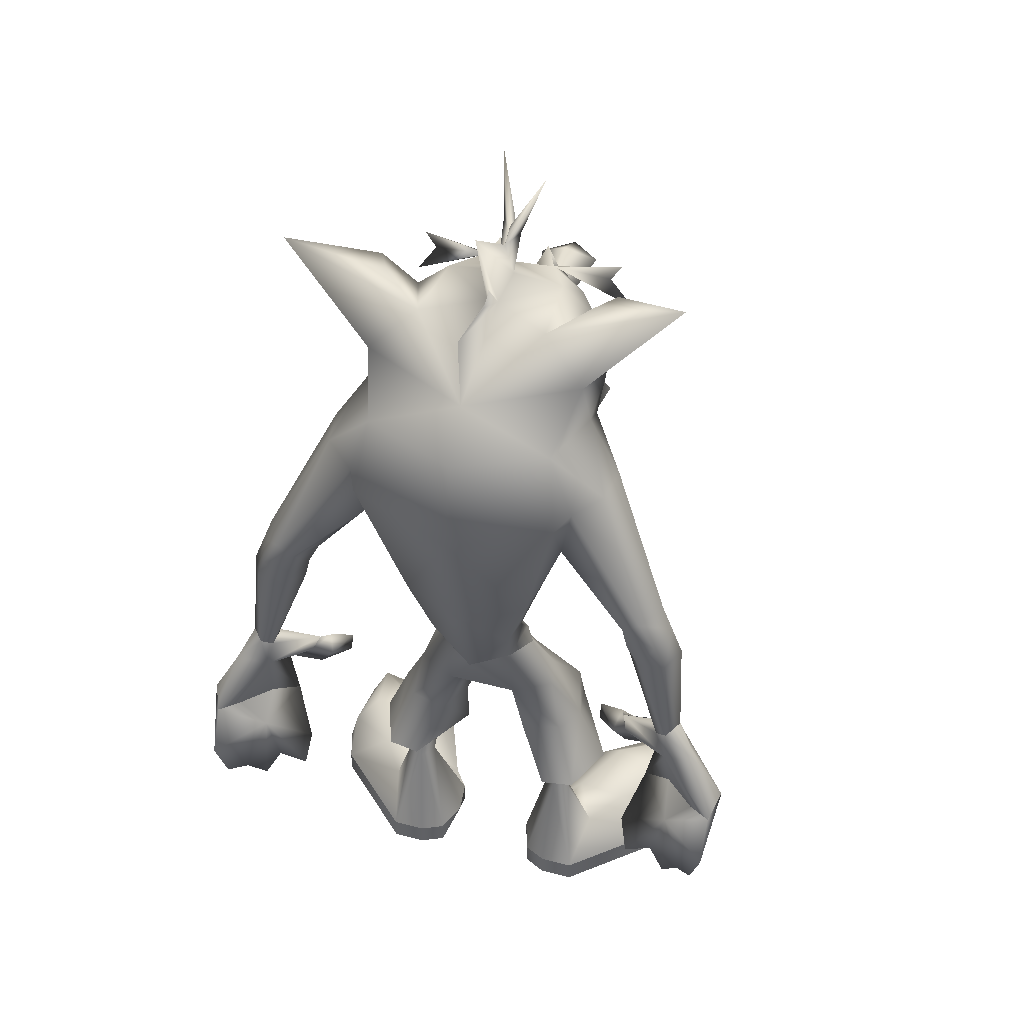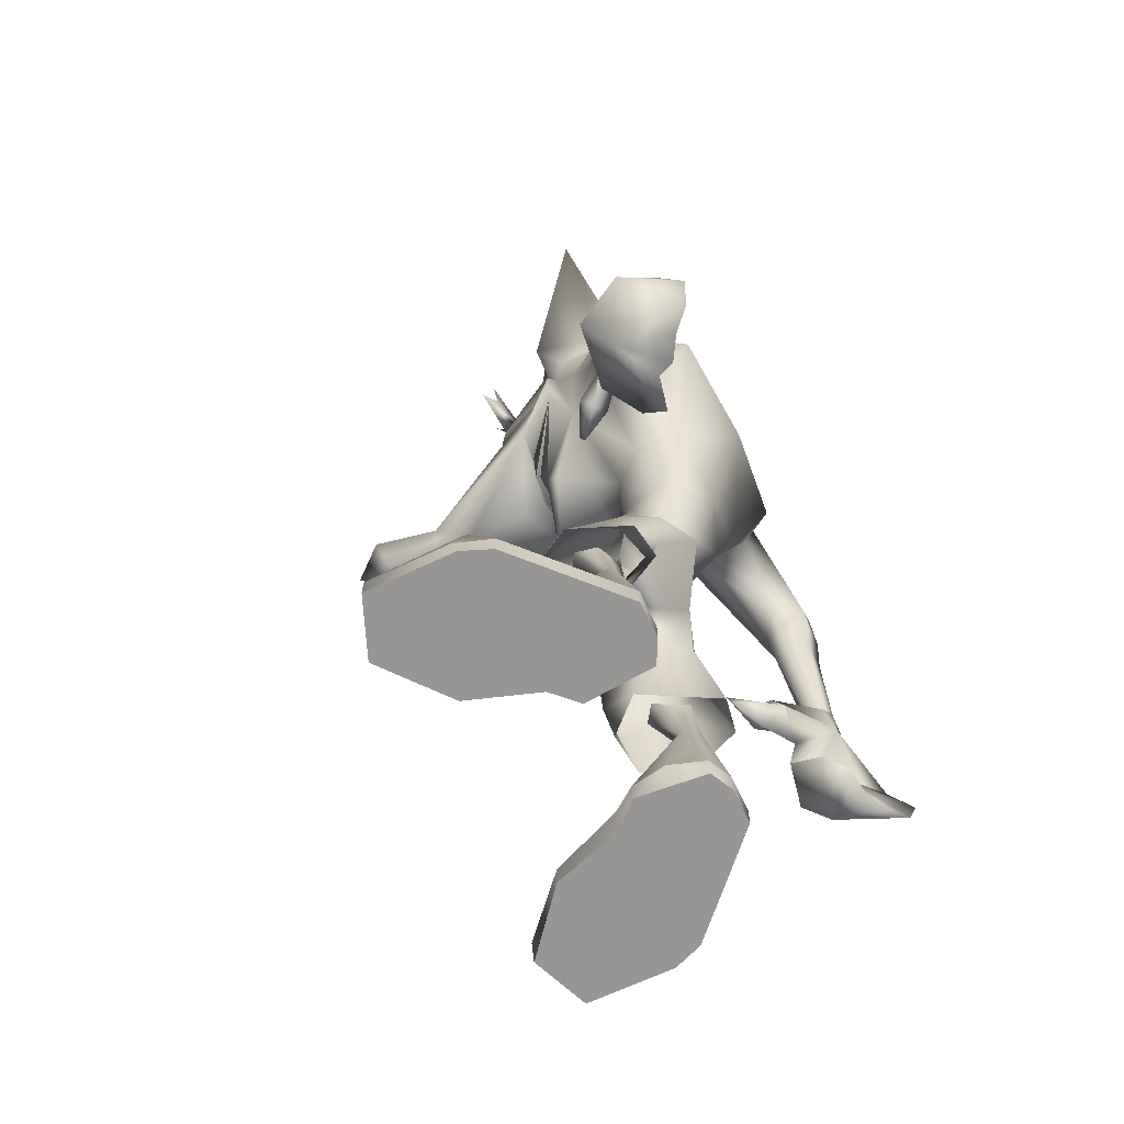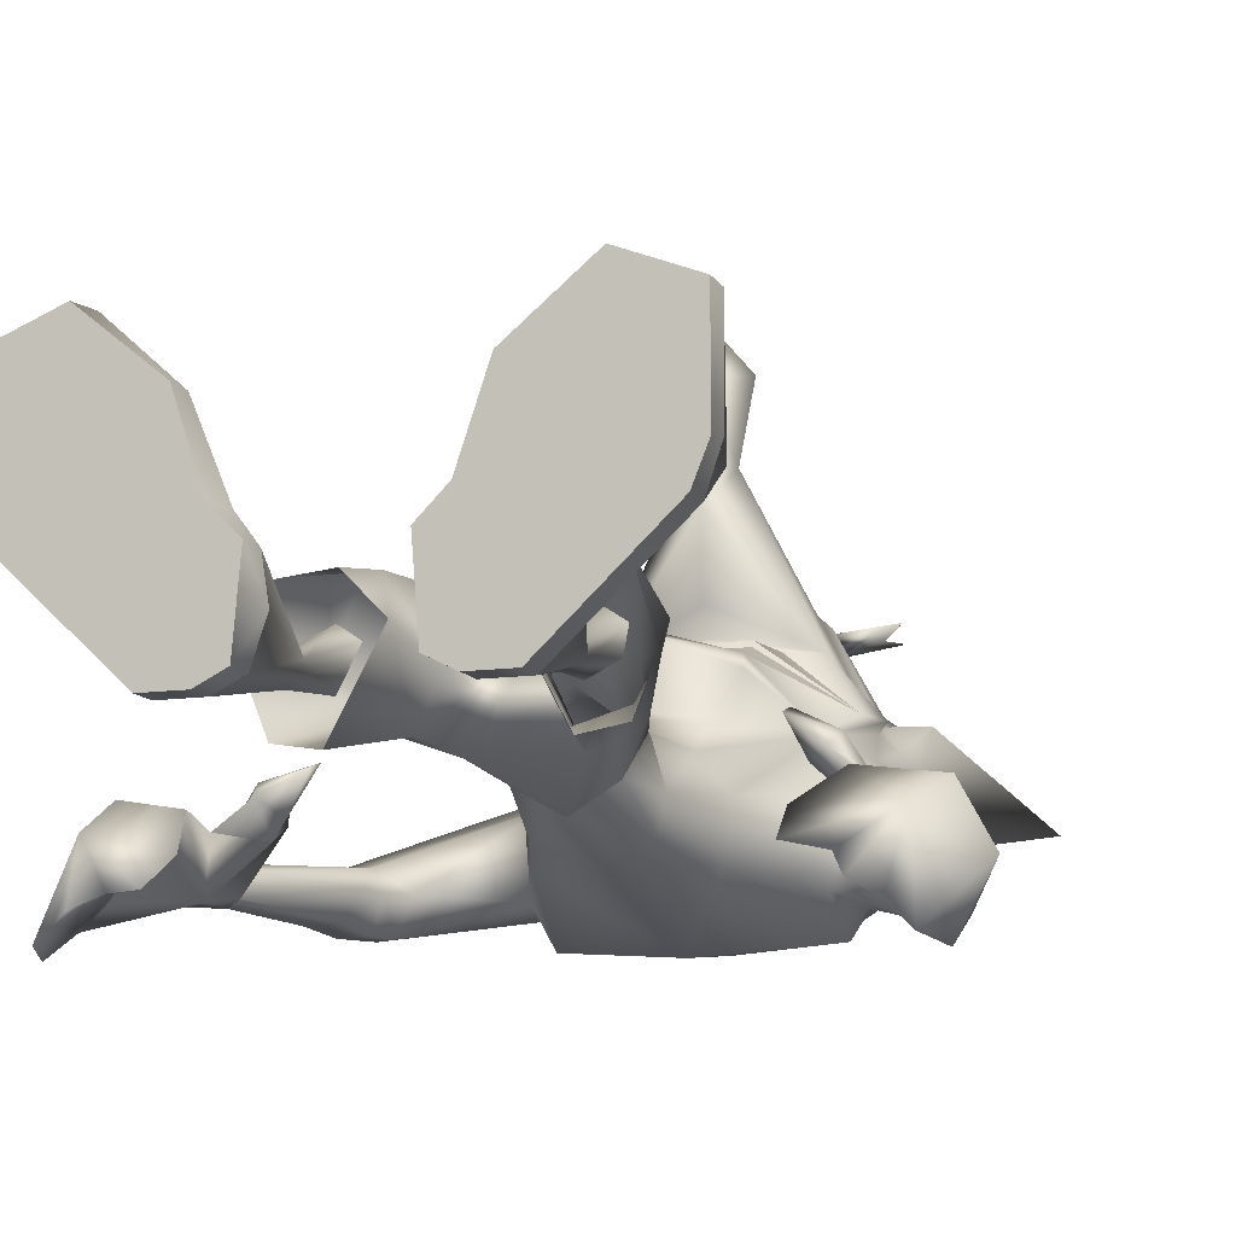
<metadata>
{"format":"obj","ext":"obj","renderer":"f3d","projection":"perspective","resolution":1024,"background":"white","views":[{"elev":42.1,"azim":-162.4,"up":"+Y"},{"elev":-67.9,"azim":115.2,"up":"+Y"},{"elev":-11.5,"azim":19.5,"up":"+Z"}]}
</metadata>
<code>
o crashbandicoot
v 20 142.6 15.19
v 19 147.6 3.181
v 23 146.6 19.18
v 20 139.6 5.19
v 35 164.6 7.16
v 11 154.6 7.172
v -33 101.6 -1.764
v -31 100.6 -4.763
v -29 104.6 -4.768
v -42 55.58 -8.709
v -41 60.59 -2.715
v -36 58.59 -0.7129
v -51 63.58 -12.72
v -47 62.58 -9.718
v -51 55.57 -16.71
v -43 45.58 -12.7
v -46 48.58 -13.7
v -13 98.6 4.239
v -19 120.6 7.213
v -19 116.6 -4.782
v -12 98.59 -3.761
v 33 64.6 3.28
v 36 70.59 1.273
v 34 67.6 5.276
v -39 78.59 -4.737
v -32 96.59 -4.758
v -9 97.6 9.24
v -7 110.6 15.22
v -16 125.6 15.21
v 0 97.61 13.24
v 0 109.6 16.23
v -6 82.6 10.26
v 5 82.6 10.26
v 0 84.61 14.26
v 1 82.61 13.26
v -33 50.58 -6.703
v -9 87.6 3.252
v -25 65.6 4.279
v -32 67.6 3.276
v -31 64.59 1.28
v -29 68.59 -0.7249
v -4.2 142.6 33.19
v -8.2 144.6 33.18
v -7.2 141.6 33.19
v 32 101.6 -1.764
v 18 120.6 7.213
v 28 104.6 -4.768
v 41 55.58 -8.709
v 48 55.57 -18.71
v 46 49.57 -17.7
v -35 96.58 -8.758
v -40 97.58 -8.76
v -38 102.6 -9.765
v 7 138.6 32.19
v 0 140.6 32.19
v 0 136.6 42.19
v -35 46.58 -10.7
v -14 47.6 8.3
v -12 49.61 14.3
v -13 37.6 10.31
v 0 79.61 14.26
v -4 76.61 15.27
v -33 101.6 -9.764
v -8 138.6 32.19
v -2 82.61 13.26
v -15 37.6 7.312
v -18 37.6 8.312
v 3 76.61 15.27
v 30 68.59 2.275
v 33 71.59 -0.7285
v 18 139.6 17.19
v 20 136.6 18.19
v 15 125.6 15.21
v 6 110.6 15.22
v 8 97.6 9.24
v 39 97.58 -8.76
v 37 102.6 -9.765
v 39 103.6 -4.767
v 34 96.58 -8.758
v 32 101.6 -9.764
v 33 46.58 -8.699
v 38 48.58 -9.701
v -2 148.6 33.18
v 0 153.6 27.17
v -7 152.6 29.17
v 43 48.57 -14.7
v -40 103.6 -4.767
v -4.2 144.6 33.18
v -6.2 146.6 33.18
v -21 142.6 15.19
v -24 146.6 19.18
v -20 147.6 3.181
v -21 139.6 5.19
v -18 145.6 19.18
v -38 68.59 -1.725
v -35 70.59 1.273
v -32 71.59 -2.728
v -40 48.58 -10.7
v -49 49.57 -15.7
v 30 100.6 -4.763
v 37 58.59 0.2871
v 41 60.59 -3.715
v 45 62.58 -10.72
v 48 63.57 -14.72
v 40 45.58 -12.7
v 18 116.6 -4.782
v 12 98.6 4.239
v 31 96.59 -4.758
v 8 87.6 3.252
v 11 98.59 -3.761
v 38 78.59 -4.737
v -18 47.6 10.3
v -18 49.61 14.3
v 33 50.59 -4.703
v 28 65.6 7.279
v 7.2 141.6 33.19
v 4.2 144.6 33.18
v 4.2 142.6 33.19
v -17 37.6 10.31
v 38 68.59 -0.7249
v 8.2 144.6 33.18
v 6.2 146.6 33.18
v -36 164.6 7.16
v -15 49.61 16.3
v -12 154.6 7.172
v 1 148.6 33.18
v 6 152.6 29.17
v 14 49.61 16.3
v 14 37.61 11.31
v 16 37.6 10.31
v 11 49.61 14.3
v 12 37.6 10.31
v 13 47.6 8.3
v 14 37.6 7.312
v 17 37.6 8.312
v 17 49.61 14.3
v 17 47.6 10.3
v -15 37.61 11.31
v -19 139.6 17.19
v -21 136.6 18.19
v 18 158.6 11.17
v 16 138.6 -5.808
v 0 143.6 -2.814
v 17 145.6 19.18
v 0 155.6 12.17
v 10 154.6 21.17
v 16 149.6 21.18
v 12 140.6 31.19
v 21 157.6 17.17
v 11 146.6 31.18
v -7 78.6 3.263
v -8 87.59 -1.748
v 6 78.6 3.263
v 8 82.6 8.258
v 9 78.6 8.263
v -30 71.59 2.272
v -31 73.59 -0.7308
v -45 51.59 -3.705
v -52 63.59 -5.719
v -46 61.59 1.283
v -32 105.6 -9.769
v -19 125.6 -9.793
v -35 107.6 -9.771
v -41 78.59 -3.737
v -38 102.6 -1.765
v -42 79.59 -4.738
v -9 82.6 8.258
v -1 108.6 25.23
v -20 134.6 13.2
v -43 80.59 -5.739
v -42 98.59 -4.761
v -41 79.58 -8.738
v -39 78.58 -7.737
v -11 154.6 21.17
v -12 146.6 31.18
v -7 150.6 32.18
v 31 105.6 -9.769
v -5 154.6 32.17
v 1 155.6 21.17
v 42 80.58 -6.739
v 41 98.59 -4.761
v -4 130.7 50.2
v -25 68.6 5.275
v -10 78.6 8.263
v 11 106.6 20.23
v -22 127.6 9.205
v 0 77.59 -0.7356
v 7 87.59 -1.748
v -13 140.6 31.19
v 4 154.6 32.17
v -12 106.6 20.23
v -2 155.6 21.17
v -2 155.6 12.17
v 45 51.59 -4.705
v 6 150.6 32.18
v 20 144.6 32.18
v -21 144.6 32.18
v 3 130.7 50.2
v 0 132.7 51.2
v 21 127.6 9.205
v -19 158.6 11.17
v -22 157.6 17.17
v 51 63.58 -8.719
v -17 149.6 21.18
v -17 138.6 -5.808
v 31 71.6 4.272
v 32 73.59 1.269
v 47 61.59 -0.7165
v 34 107.6 -9.771
v 40 78.59 -3.737
v 37 102.6 -1.765
v -12 137.6 32.19
v 42 79.59 -4.738
v 18 125.6 -9.793
v 19 134.6 13.2
v 40 79.58 -8.738
v 38 78.58 -7.737
v 11 137.6 32.19
v 28 68.6 8.275
v -21 126.6 -5.794
v 20 126.6 -5.794
v 25 129.6 -2.798
v -26 129.6 -2.798
v 0 93.59 -4.755
v 0 135.6 -9.805
v 0 118.6 -11.78
v -38 108.6 -4.773
v 37 108.6 -4.773
v 26 130.6 3.201
v -27 130.6 3.201
v -9 119.6 25.21
v 0 113.6 24.22
v 0 119.6 25.21
v -8.847 120.5 26.21
v -10 128.6 26.2
v -18 134.6 19.2
v 0 126.6 27.21
v -0.0397 120.5 26.21
v 7.887 120.5 26.21
v -10 113.6 23.22
v 8 119.6 25.21
v 9 113.6 23.22
v 17 134.6 19.2
v 9 128.6 26.2
v -18 26.61 19.33
v -24 29.63 28.32
v -20 25.63 30.33
v -32 29.62 26.32
v -27 26.61 18.33
v -22 25.61 11.33
v -16 25.61 15.33
v 26 26.61 18.33
v 31 29.62 26.32
v 35 25.62 23.33
v 21 25.61 11.33
v 15 25.61 15.33
v 17 26.61 19.33
v 23 29.63 28.32
v 19 25.63 30.33
v -36 25.62 23.33
v 11 18.62 21.33
v -12 18.62 21.33
v 35 18.61 18.33
v -36 18.61 18.33
v 8 18.61 17.33
v -9 18.61 17.33
v 43 75.59 -4.733
v -14 44.59 2.304
v -16 56.6 7.289
v -9 56.6 5.289
v -7 44.61 15.3
v -41 73.58 -8.731
v -47 74.58 -8.732
v -20 44.6 3.304
v -19 56.61 12.29
v -44 75.59 -3.733
v 6 67.6 4.276
v -7 67.6 4.276
v 0 67.61 17.28
v -11 52.62 22.29
v -13 45.62 21.3
v 6 67.61 19.28
v 9 57.62 22.29
v 18 56.61 12.29
v 15 57.62 22.29
v 16 52.62 22.29
v 6 44.61 15.3
v 5 56.61 12.29
v 8 56.6 5.289
v -7 67.61 19.28
v -13 67.61 14.28
v -16 57.62 22.29
v 10 52.62 22.29
v -1 164.6 22.16
v -1 162.6 19.16
v 0 161.6 24.16
v 0 162.6 28.16
v -3 163.6 4.162
v -1 157.6 7.169
v -9 14.61 17.34
v -8 18.61 11.33
v 1 155.6 -0.8288
v -3 163.6 22.16
v -8 176.6 20.15
v 12 67.61 14.28
v 2 167.6 12.16
v -1 160.6 9.165
v -10 57.62 22.29
v -6 56.61 12.29
v 13 67.6 8.276
v -14 67.6 8.276
v 2 162.6 28.16
v -17 52.62 22.29
v 5 170.6 37.15
v 15 56.6 7.289
v 13 44.59 2.304
v 39 73.58 -8.731
v 45 74.58 -9.732
v 19 44.6 3.304
v 12 45.62 21.3
v -17 14.63 33.34
v -17 18.63 33.33
v -38 18.64 38.33
v -38 14.64 38.34
v -28 14.64 42.34
v 37 18.62 24.33
v 7 18.61 11.33
v 9 18.6 5.335
v 9 14.6 5.34
v 27 14.64 42.34
v 37 18.64 38.33
v 26 18.64 42.33
v 33 26.64 37.33
v 12 14.62 21.34
v 16 14.63 33.34
v 35 14.61 18.34
v 37 14.62 23.34
v 19 14.6 3.34
v 13 18.6 3.335
v 19 18.6 3.335
v 16 18.63 33.33
v 13 14.6 3.34
v 8 14.61 17.34
v -20 18.6 3.335
v 37 14.64 38.34
v -38 18.62 24.33
v -10 14.6 5.34
v -10 18.6 5.335
v -27 18.64 42.33
v -34 26.64 37.33
v -13 14.62 21.34
v -36 14.61 18.34
v -38 14.62 23.34
v -20 14.6 3.34
v -14 18.6 3.335
v -14 14.6 3.34
v 18 153.6 31.17
v 1 161.6 30.16
v -17 150.6 31.18
v -19 153.6 31.17
v 16 150.6 31.18
v 0 134.7 60.2
v 0 127.7 51.2
v 0 124.7 60.21
v -24 44.61 13.3
v 23 44.61 13.3
v -6 131.7 62.2
v 5 131.7 62.2
v 0 130.7 68.2
v -20 44.62 20.3
v 19 44.62 20.3
v 0 125.6 32.21
v 14 130.6 26.2
v 0 124.6 44.21
v -10 112.6 23.22
v -15 130.6 26.2
v 9 112.6 23.22
v -1 112.6 26.22
v 0 127.6 28.2
f 1 2 3
f 4 2 1
f 2 5 3
f 5 2 6
f 7 8 9
f 10 11 12
f 10 13 14
f 13 10 15
f 16 17 10
f 18 19 20
f 9 19 7
f 20 21 18
f 22 23 24
f 25 26 7
f 27 28 29
f 20 19 9
f 28 30 31
f 27 32 30
f 33 34 35
f 12 36 10
f 21 37 18
f 7 26 8
f 38 39 40
f 38 40 41
f 42 43 44
f 45 46 47
f 48 49 50
f 51 52 53
f 54 55 56
f 11 10 14
f 36 57 10
f 32 34 30
f 58 59 60
f 61 32 62
f 63 51 53
f 64 56 55
f 32 61 65
f 66 67 58
f 32 65 34
f 62 68 61
f 28 27 30
f 33 35 61
f 69 70 22
f 71 72 73
f 74 75 73
f 76 77 78
f 79 80 77
f 81 48 82
f 83 84 85
f 68 33 61
f 86 48 50
f 8 51 63
f 87 53 52
f 88 89 43
f 90 91 92
f 93 90 92
f 91 90 94
f 95 40 96
f 41 40 97
f 40 39 96
f 97 40 95
f 57 98 10
f 10 99 15
f 17 99 10
f 98 16 10
f 47 100 45
f 101 102 48
f 48 103 104
f 76 79 77
f 104 49 48
f 105 48 86
f 106 46 107
f 108 45 100
f 107 109 110
f 111 45 108
f 75 74 30
f 30 74 31
f 47 46 106
f 112 67 113
f 75 30 33
f 48 114 101
f 107 110 106
f 115 22 24
f 115 69 22
f 100 80 79
f 116 117 118
f 67 119 113
f 70 120 22
f 121 122 117
f 120 23 22
f 92 91 123
f 82 48 105
f 119 124 113
f 67 112 58
f 102 103 48
f 114 48 81
f 33 30 34
f 123 125 92
f 126 127 84
f 128 129 130
f 60 66 58
f 128 131 132
f 132 129 128
f 132 131 133
f 134 133 135
f 60 59 124
f 130 136 128
f 135 133 137
f 135 136 130
f 133 134 132
f 124 119 138
f 124 138 60
f 139 29 140
f 6 141 5
f 142 2 4
f 143 6 2
f 3 144 1
f 145 146 6
f 144 147 148
f 142 143 2
f 5 141 149
f 6 143 145
f 148 71 144
f 150 148 147
f 151 37 152
f 153 154 155
f 96 156 157
f 158 36 12
f 158 159 15
f 12 160 158
f 158 160 159
f 53 161 63
f 159 13 15
f 20 162 21
f 9 8 161
f 87 163 53
f 164 25 7
f 165 166 164
f 152 37 21
f 32 37 167
f 164 7 165
f 37 27 18
f 151 167 37
f 27 37 32
f 74 168 31
f 90 169 139
f 27 29 18
f 165 170 166
f 52 171 87
f 93 169 90
f 83 126 84
f 161 8 63
f 172 51 173
f 26 25 173
f 150 146 127
f 173 51 26
f 165 7 19
f 16 158 17
f 16 98 158
f 156 97 157
f 85 174 175
f 175 176 85
f 47 177 100
f 83 178 176
f 179 146 145
f 180 76 181
f 26 51 8
f 182 56 64
f 154 33 155
f 183 38 41
f 151 184 167
f 52 170 171
f 167 184 32
f 184 62 32
f 185 168 74
f 155 33 68
f 186 19 29
f 187 188 153
f 189 94 139
f 126 190 127
f 191 28 168
f 177 77 80
f 192 193 174
f 81 82 194
f 195 127 196
f 176 197 85
f 74 73 185
f 170 52 172
f 198 56 199
f 200 73 46
f 125 123 201
f 51 172 52
f 201 123 202
f 149 147 144
f 203 50 49
f 65 35 34
f 139 169 29
f 84 174 85
f 204 189 175
f 9 161 20
f 28 191 29
f 182 199 56
f 205 93 92
f 195 127 190
f 143 92 125
f 69 206 70
f 100 177 80
f 83 85 178
f 193 125 174
f 29 19 18
f 65 61 35
f 176 178 85
f 55 126 83
f 174 84 192
f 28 31 168
f 24 23 206
f 151 152 187
f 41 97 156
f 39 156 96
f 57 36 158
f 15 99 158
f 98 57 158
f 17 158 99
f 153 188 109
f 23 207 206
f 101 114 194
f 50 203 194
f 194 208 101
f 194 203 208
f 49 104 203
f 79 108 100
f 209 78 77
f 210 45 111
f 211 45 210
f 212 189 139
f 94 189 204
f 188 110 109
f 75 109 107
f 47 106 177
f 210 213 211
f 109 75 33
f 153 109 154
f 110 214 106
f 33 154 109
f 94 204 202
f 205 92 143
f 73 215 71
f 107 46 73
f 125 193 143
f 211 213 180
f 4 1 215
f 216 79 76
f 108 217 111
f 217 108 79
f 211 46 45
f 76 180 216
f 194 82 105
f 105 86 194
f 206 207 70
f 127 195 150
f 84 146 179
f 126 195 190
f 71 148 218
f 79 216 217
f 194 86 50
f 78 181 76
f 194 114 81
f 73 75 107
f 219 115 24
f 198 54 56
f 146 84 127
f 219 69 115
f 148 54 218
f 218 54 198
f 212 64 189
f 212 182 64
f 71 1 144
f 215 1 71
f 94 90 139
f 220 205 162
f 20 220 162
f 214 221 106
f 214 142 221
f 222 142 4
f 93 205 223
f 116 121 117
f 42 88 43
f 183 39 38
f 152 21 224
f 152 224 187
f 205 143 225
f 226 214 110
f 162 205 225
f 21 162 226
f 224 110 188
f 225 142 214
f 187 224 188
f 225 143 142
f 170 165 171
f 171 165 87
f 181 78 211
f 180 181 211
f 6 147 141
f 149 141 147
f 204 125 201
f 204 201 202
f 87 165 227
f 19 186 165
f 46 211 200
f 78 228 211
f 220 20 161
f 163 87 227
f 177 106 221
f 78 209 228
f 4 229 222
f 211 228 229
f 223 230 93
f 230 227 165
f 226 225 214
f 162 225 226
f 169 93 230
f 165 186 230
f 229 4 215
f 229 200 211
f 142 222 221
f 209 221 222
f 163 223 220
f 220 223 205
f 147 6 146
f 147 146 150
f 125 204 174
f 175 174 204
f 223 163 227
f 227 230 223
f 222 228 209
f 228 222 229
f 161 163 220
f 161 53 163
f 221 209 177
f 77 177 209
f 137 136 135
f 215 200 229
f 73 200 215
f 230 186 169
f 29 169 186
f 183 156 39
f 183 41 156
f 219 24 206
f 219 206 69
f 21 226 224
f 224 226 110
f 118 54 116
f 83 176 89
f 89 176 175
f 88 55 83
f 189 43 175
f 42 44 64
f 89 88 83
f 64 44 189
f 175 43 89
f 150 195 122
f 189 44 43
f 64 55 42
f 122 126 117
f 148 121 116
f 54 148 116
f 117 126 55
f 126 122 195
f 54 118 55
f 122 121 150
f 148 150 121
f 231 232 233
f 234 235 236
f 237 235 234
f 238 239 237
f 231 240 232
f 241 242 243
f 55 88 42
f 241 232 242
f 55 118 117
f 238 237 234
f 232 241 233
f 237 239 244
f 244 239 243
f 240 231 236
f 245 246 247
f 248 246 249
f 250 245 251
f 252 253 254
f 255 130 256
f 256 257 255
f 252 258 253
f 259 258 257
f 260 248 249
f 251 119 250
f 259 257 261
f 261 257 256
f 251 245 262
f 262 245 247
f 263 252 254
f 255 252 263
f 264 249 250
f 260 249 264
f 261 256 265
f 266 251 262
f 256 130 129
f 138 119 251
f 120 267 23
f 268 269 270
f 271 268 270
f 272 273 172
f 13 273 272
f 269 274 275
f 273 276 170
f 13 159 273
f 173 272 172
f 159 160 276
f 272 14 13
f 159 276 273
f 172 273 170
f 277 278 187
f 278 279 270
f 280 281 271
f 282 279 283
f 284 285 286
f 287 288 289
f 285 283 286
f 173 157 272
f 290 184 291
f 290 291 292
f 184 290 62
f 97 95 272
f 12 11 272
f 279 68 62
f 157 97 272
f 157 173 25
f 276 166 170
f 62 290 279
f 293 283 288
f 160 95 276
f 294 179 295
f 157 25 164
f 288 283 279
f 282 155 68
f 296 192 297
f 193 298 299
f 266 300 301
f 299 145 302
f 303 304 295
f 202 123 94
f 11 14 272
f 272 95 12
f 155 282 305
f 96 157 276
f 306 192 295
f 291 275 292
f 285 284 305
f 295 179 306
f 166 276 157
f 193 306 307
f 302 193 299
f 308 280 309
f 306 145 307
f 277 153 310
f 271 270 309
f 304 294 295
f 192 303 295
f 282 283 285
f 269 311 278
f 95 96 276
f 312 179 296
f 292 275 313
f 208 120 101
f 289 288 279
f 292 313 308
f 292 308 290
f 279 277 289
f 314 312 296
f 315 310 284
f 213 210 207
f 278 151 187
f 298 145 299
f 314 296 297
f 308 313 280
f 95 160 12
f 269 275 311
f 315 277 310
f 278 311 151
f 316 289 315
f 287 289 316
f 317 216 318
f 104 103 317
f 315 284 319
f 318 180 267
f 104 318 203
f 217 216 317
f 203 267 208
f 317 318 104
f 203 318 267
f 216 180 318
f 277 279 278
f 277 315 289
f 288 287 293
f 279 282 68
f 283 293 286
f 311 184 151
f 217 317 207
f 187 153 277
f 270 269 278
f 287 320 293
f 70 317 120
f 317 102 101
f 321 262 322
f 323 324 325
f 207 317 70
f 213 207 267
f 267 180 213
f 208 267 120
f 310 153 155
f 207 210 111
f 308 279 290
f 270 279 309
f 138 251 266
f 308 309 279
f 102 317 103
f 101 120 317
f 285 305 282
f 23 267 207
f 263 254 326
f 327 328 329
f 330 331 332
f 132 265 129
f 333 332 331
f 334 335 261
f 336 326 337
f 338 339 340
f 339 134 340
f 336 263 326
f 332 259 341
f 341 259 261
f 342 339 338
f 254 331 326
f 328 132 134
f 327 132 328
f 134 339 328
f 265 132 327
f 343 327 329
f 340 134 135
f 335 341 261
f 264 250 344
f 331 330 345
f 129 265 256
f 265 327 343
f 340 255 263
f 255 340 135
f 135 130 255
f 250 67 344
f 264 346 260
f 301 347 348
f 325 349 323
f 60 138 266
f 350 323 349
f 351 262 321
f 352 353 346
f 354 344 355
f 355 344 66
f 67 250 119
f 352 346 264
f 349 322 247
f 322 262 247
f 356 354 355
f 260 346 323
f 348 66 60
f 301 348 60
f 66 348 355
f 266 301 60
f 300 347 301
f 344 67 66
f 309 280 271
f 350 349 247
f 333 259 332
f 333 253 258
f 254 333 331
f 260 323 350
f 350 246 248
f 260 350 248
f 254 253 333
f 247 246 350
f 259 333 258
f 144 3 5
f 195 357 127
f 5 149 144
f 354 352 344
f 157 164 166
f 303 192 296
f 296 179 294
f 306 193 192
f 298 307 145
f 145 143 302
f 347 356 355
f 358 84 312
f 143 193 302
f 145 306 179
f 85 359 360
f 314 297 358
f 176 85 360
f 304 296 294
f 304 303 296
f 359 176 360
f 361 357 195
f 127 357 361
f 94 123 91
f 197 359 85
f 196 127 361
f 197 176 359
f 84 179 312
f 297 192 84
f 358 297 84
f 314 358 312
f 298 193 307
f 300 262 351
f 207 111 217
f 196 361 195
f 335 330 332
f 340 263 336
f 335 332 341
f 328 339 329
f 337 326 331
f 337 331 345
f 343 261 265
f 338 340 336
f 329 339 342
f 343 334 261
f 321 349 325
f 344 352 264
f 321 322 349
f 348 347 355
f 353 323 346
f 353 324 323
f 300 266 262
f 353 325 324
f 351 352 354
f 199 182 362
f 300 356 347
f 363 364 182
f 353 352 325
f 363 198 364
f 351 354 300
f 199 362 198
f 336 330 335
f 336 335 334
f 342 343 329
f 337 330 336
f 343 342 338
f 334 343 338
f 334 338 336
f 337 345 330
f 352 321 325
f 352 351 321
f 356 300 354
f 241 243 239
f 238 241 239
f 234 231 238
f 231 234 236
f 233 238 231
f 241 238 233
f 274 365 275
f 319 284 366
f 182 364 367
f 198 368 364
f 198 362 368
f 362 182 367
f 275 365 313
f 366 284 286
f 367 364 369
f 369 362 367
f 249 246 245
f 250 249 245
f 257 252 255
f 257 258 252
f 370 281 280
f 293 320 371
f 362 369 368
f 368 369 364
f 316 315 319
f 268 274 269
f 184 311 291
f 311 275 291
f 310 155 305
f 284 310 305
f 286 293 371
f 371 366 286
f 365 370 313
f 313 370 280
f 372 373 374
f 71 373 72
f 375 29 191
f 375 240 236
f 182 376 374
f 376 182 212
f 185 377 168
f 139 376 212
f 374 376 372
f 191 168 375
f 375 168 378
f 240 378 232
f 139 140 376
f 29 375 236
f 377 378 168
f 242 232 378
f 377 185 73
f 373 244 243
f 218 373 71
f 373 379 244
f 243 377 73
f 373 218 198
f 374 373 198
f 379 376 235
f 235 376 236
f 244 379 237
f 235 237 379
f 242 377 243
f 378 377 242
f 378 240 375
f 373 243 72
f 72 243 73
f 29 236 140
f 140 236 376
f 374 363 182
f 376 379 372
f 198 363 374
f 379 373 372

</code>
